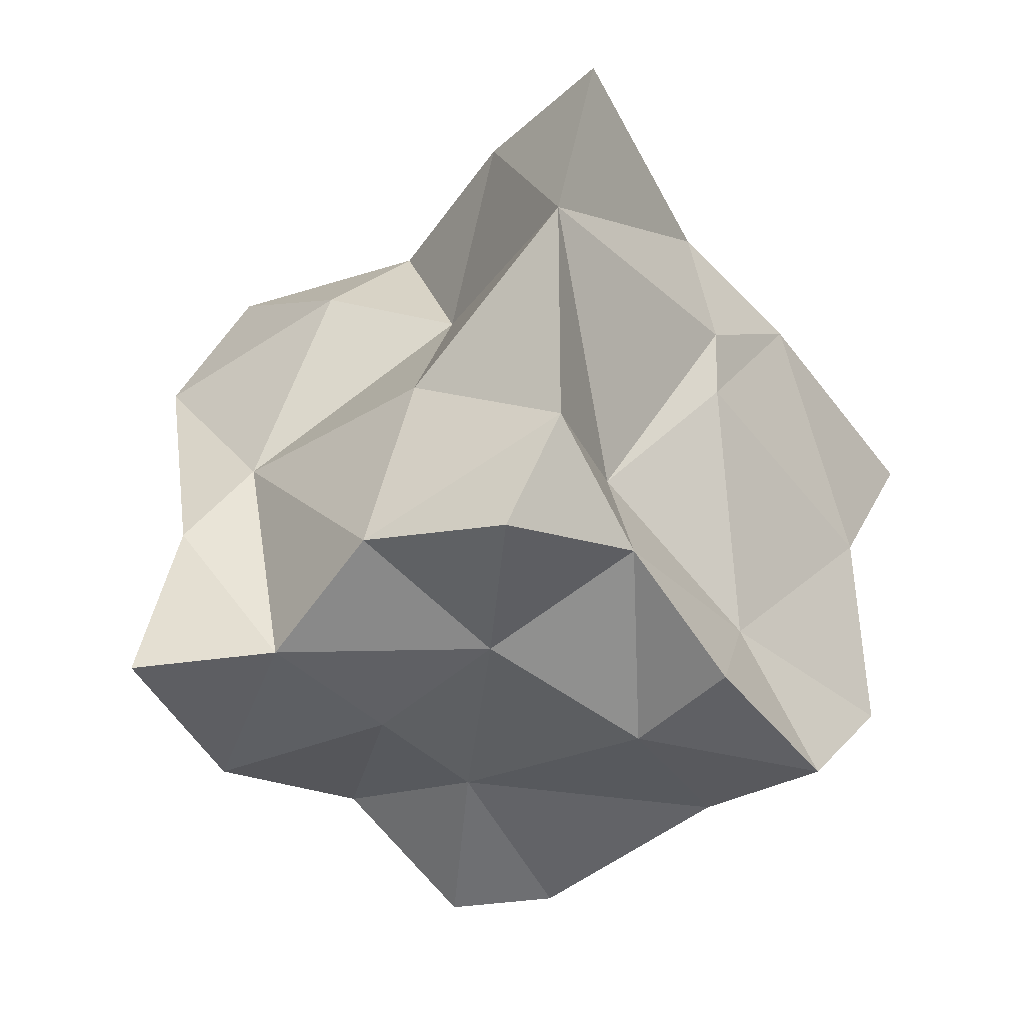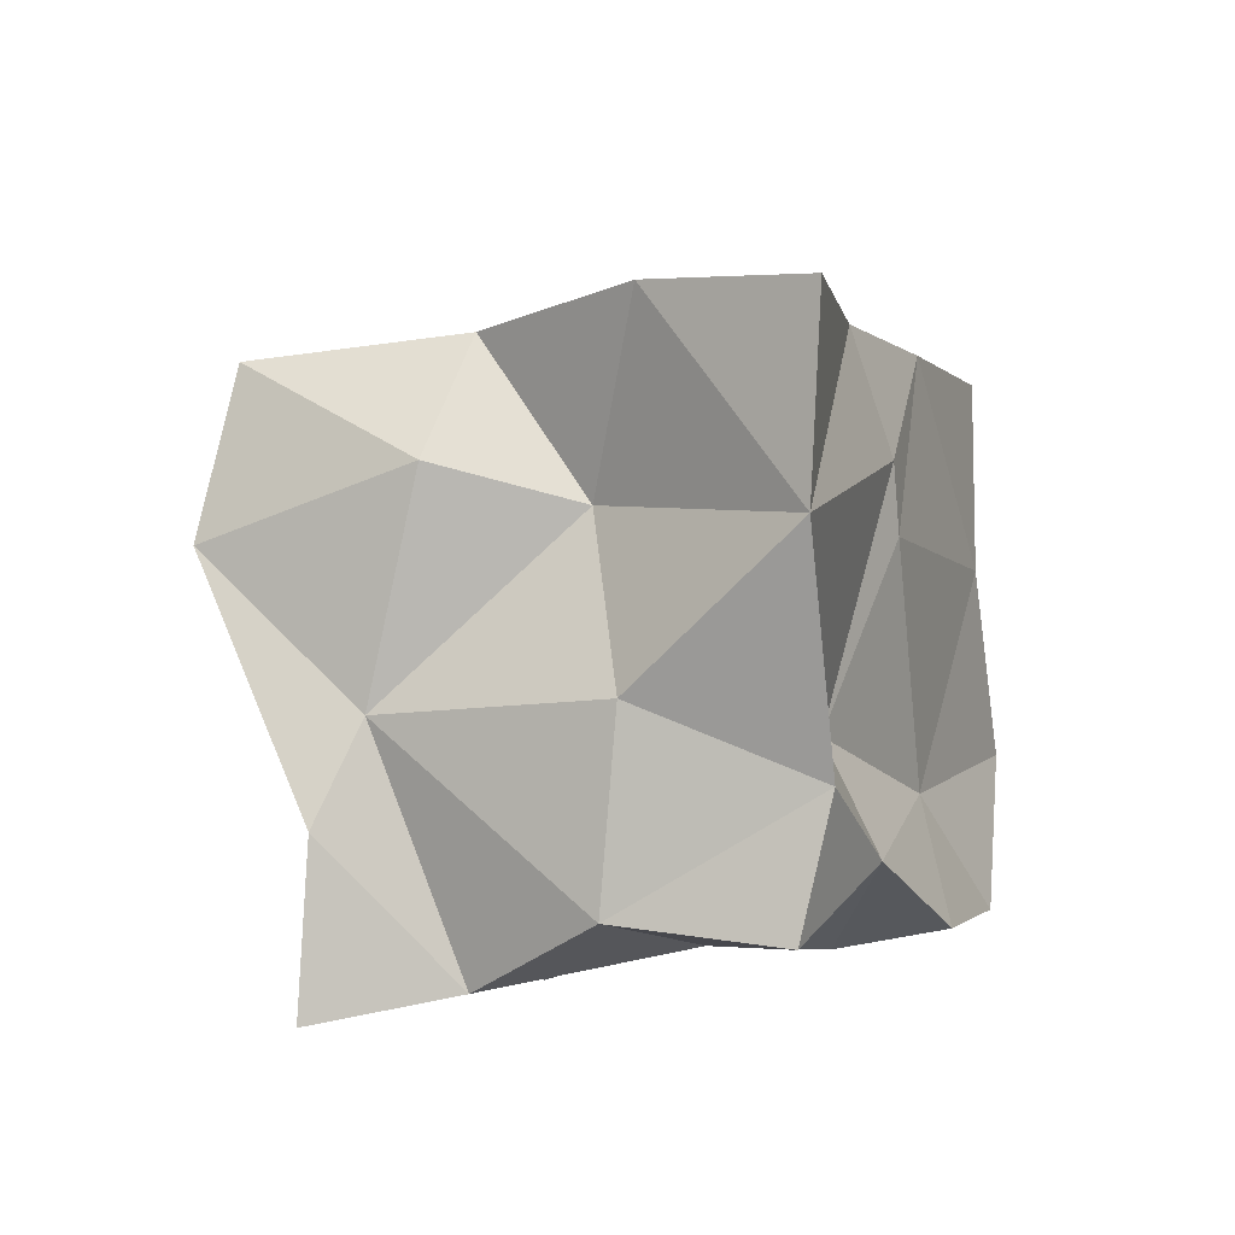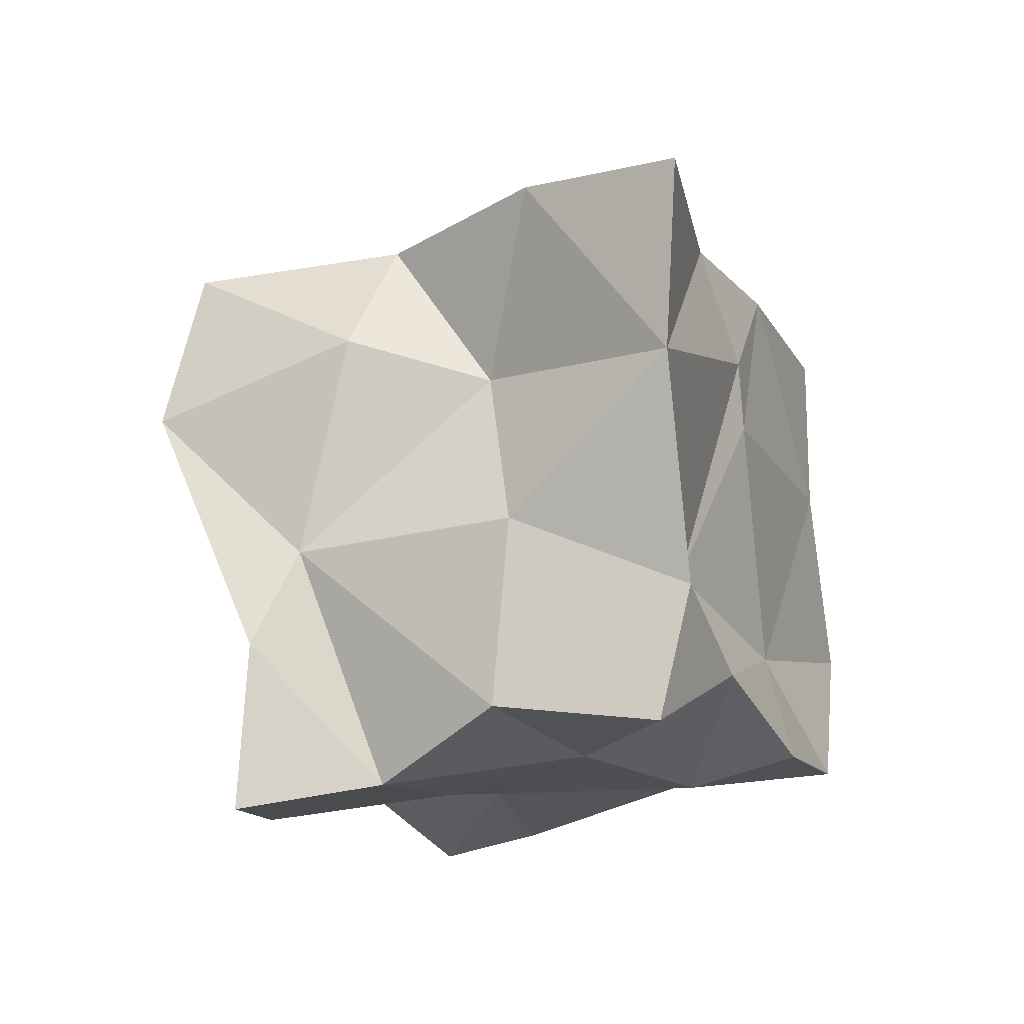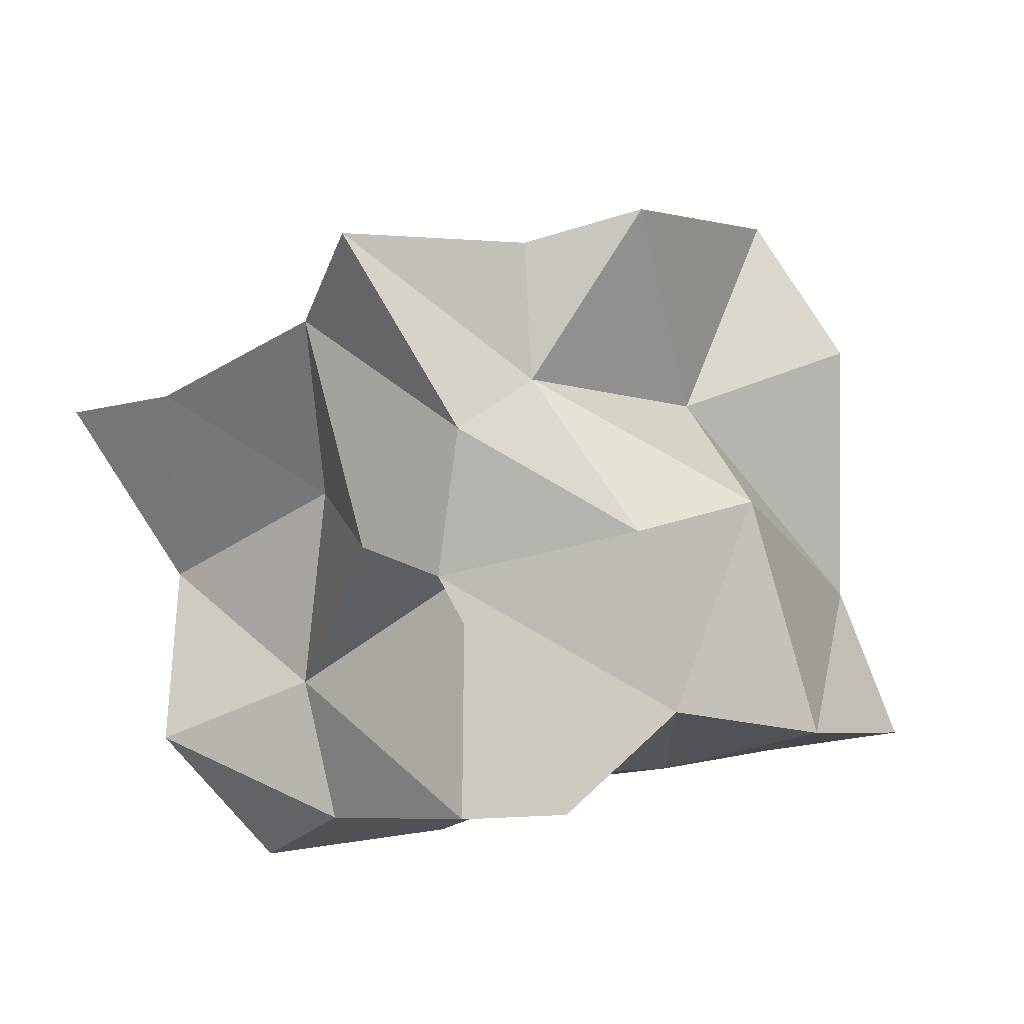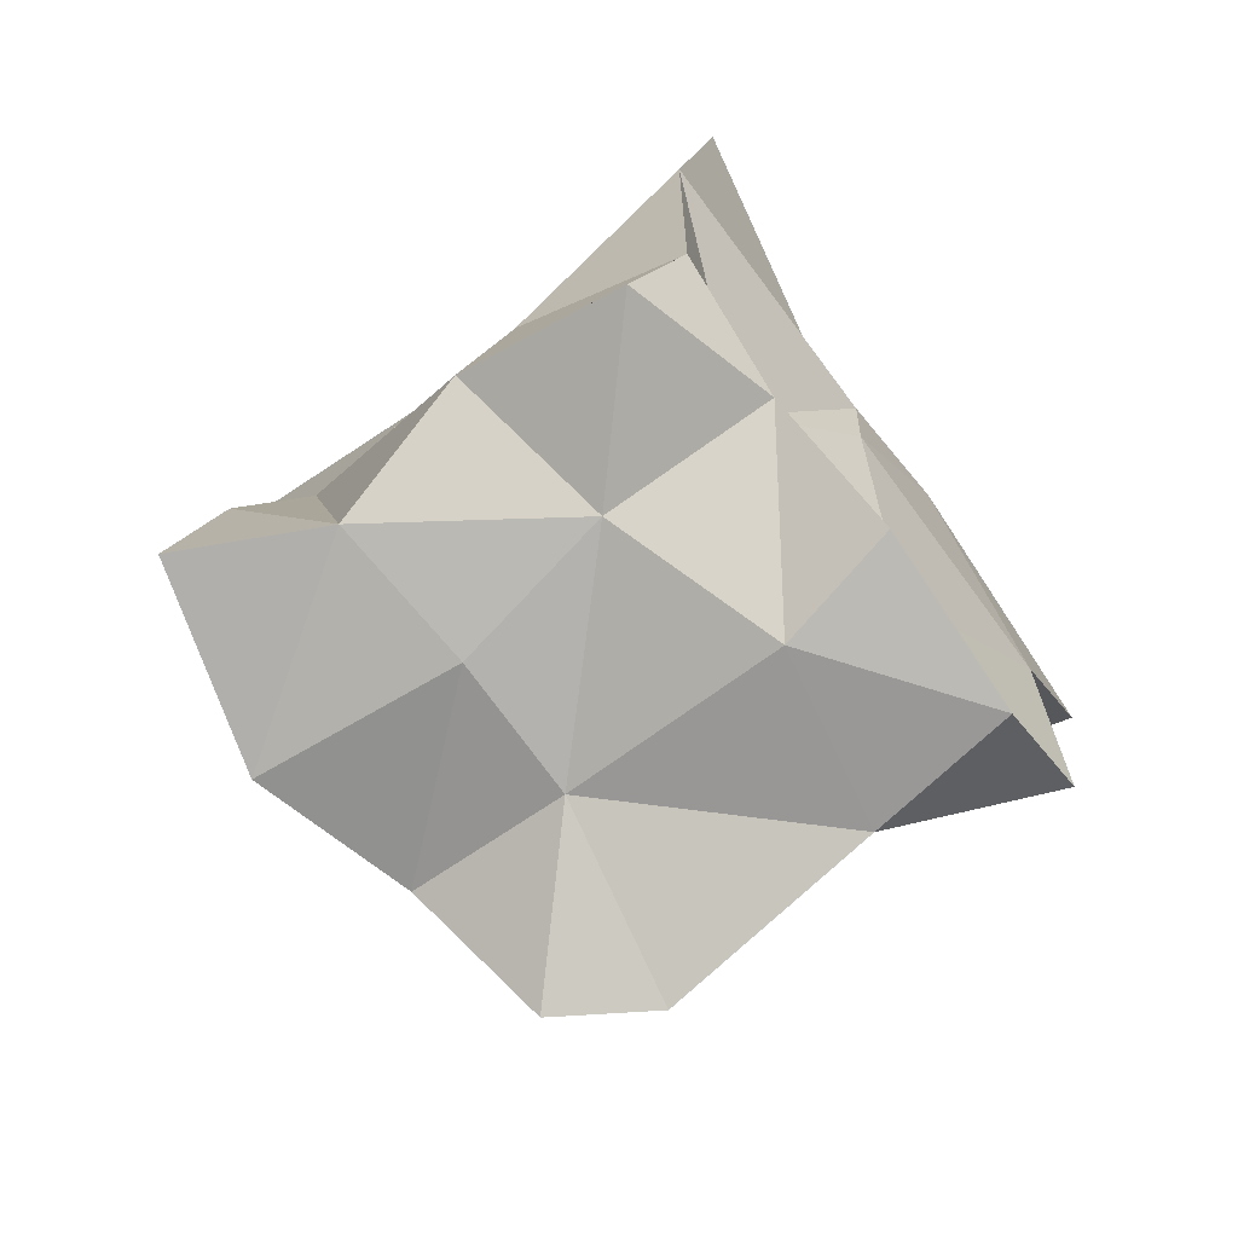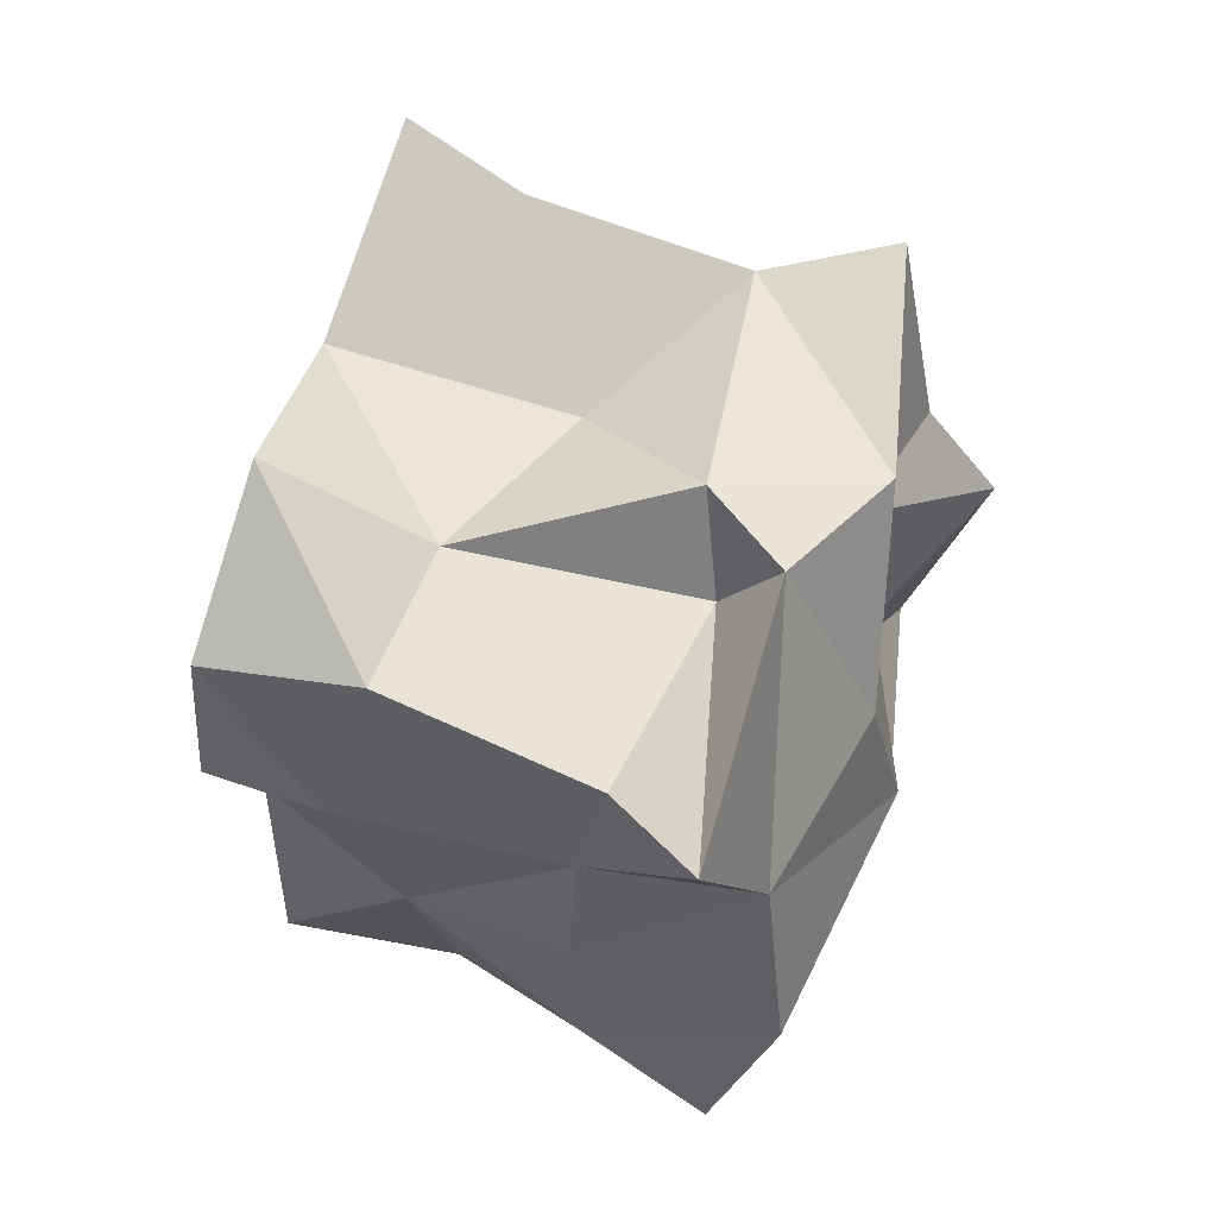
<metadata>
{"format":"obj","ext":"obj","renderer":"f3d","projection":"perspective","resolution":1024,"background":"white","views":[{"elev":-7.3,"azim":-141.5,"up":"+Y"},{"elev":31.4,"azim":-162.0,"up":"+Y"},{"elev":19.4,"azim":-161.4,"up":"+Y"},{"elev":-40.5,"azim":50.8,"up":"+Y"},{"elev":-46.4,"azim":-143.1,"up":"+Y"},{"elev":-62.2,"azim":-7.4,"up":"+Y"}]}
</metadata>
<code>
o 立方体.004
v 6.629 -0.9036 -2.127
v 6.942 0.02695 -1.164
v 6.863 -0.3277 -3.155
v 7.003 0.9701 -2.605
v 7.743 -1.276 -2.289
v 8.103 -0.1295 -1.259
v 7.933 -0.6405 -3.37
v 8.37 0.5153 -2.516
v 6.778 -0.361 -2.747
v 6.649 -0.6726 -2.532
v 6.716 -0.7399 -1.696
v 6.816 -0.2496 -1.626
v 6.973 0.3779 -1.737
v 7.063 0.6026 -2.076
v 6.953 0.536 -2.826
v 6.843 -0.03239 -2.962
v 7.598 -0.6046 -3.183
v 7.294 -0.3369 -3.187
v 7.44 0.8414 -2.489
v 7.847 0.606 -2.379
v 8.372 0.1978 -2.813
v 7.975 -0.2707 -3.153
v 7.94 -0.9693 -2.503
v 8.036 -0.8978 -2.926
v 8.472 0.1314 -1.96
v 8.258 0.02511 -1.732
v 8.105 -0.5825 -1.64
v 7.867 -0.8436 -1.77
v 7.01 -0.9953 -2.082
v 7.529 -1.25 -2.12
v 7.774 -0.115 -1.378
v 7.231 -0.04758 -1.287
v 7.95 0.2352 -2.247
v 8.002 0.2282 -1.816
v 7.431 0.4301 -2.118
v 7.456 0.3247 -1.785
v 7.146 -0.5975 -2.864
v 6.938 -0.8208 -2.508
v 7.532 -0.7802 -2.841
v 7.51 -0.9272 -2.512
v 7.749 -0.6765 -1.946
v 7.13 -0.6984 -1.877
v 7.685 -0.6882 -1.661
v 7.419 -0.2984 -1.711
v 8.273 -0.4691 -2.499
v 8.15 -0.652 -2.198
v 8.103 -0.03118 -2.448
v 8.089 -0.2493 -1.896
v 7.328 0.08697 -2.955
v 7.916 -0.08003 -2.948
v 7.501 0.3359 -2.595
v 7.869 0.438 -2.693
v 6.805 -0.53 -2.225
v 6.961 -0.1537 -2.609
v 6.9 0.1362 -2.18
v 6.931 0.307 -2.135
f 14 15 56
f 52 8 21
f 48 6 27
f 32 12 44
f 40 5 30
f 13 32 36
f 26 31 6
f 36 31 34
f 8 33 25
f 25 34 26
f 20 35 33
f 35 34 33
f 19 14 35
f 14 36 35
f 38 1 10
f 40 29 38
f 3 37 9
f 9 38 10
f 17 37 18
f 37 40 38
f 17 24 39
f 39 23 40
f 29 11 1
f 42 12 11
f 5 41 30
f 30 42 29
f 28 43 41
f 43 42 41
f 27 31 43
f 31 44 43
f 23 28 5
f 46 27 28
f 22 24 7
f 45 23 24
f 22 47 45
f 45 48 46
f 8 47 21
f 25 48 47
f 17 22 7
f 50 21 22
f 16 18 3
f 18 50 17
f 15 49 16
f 51 50 49
f 15 19 51
f 51 20 52
f 9 16 3
f 54 15 16
f 1 53 10
f 53 9 10
f 12 53 11
f 55 54 53
f 12 13 55
f 13 56 55
f 14 4 15
f 52 20 8
f 48 26 6
f 32 2 12
f 40 23 5
f 13 2 32
f 26 34 31
f 36 32 31
f 8 20 33
f 25 33 34
f 20 19 35
f 35 36 34
f 19 4 14
f 14 13 36
f 38 29 1
f 40 30 29
f 3 18 37
f 9 37 38
f 17 39 37
f 37 39 40
f 17 7 24
f 39 24 23
f 29 42 11
f 42 44 12
f 5 28 41
f 30 41 42
f 28 27 43
f 43 44 42
f 27 6 31
f 31 32 44
f 23 46 28
f 46 48 27
f 22 45 24
f 45 46 23
f 22 21 47
f 45 47 48
f 8 25 47
f 25 26 48
f 17 50 22
f 50 52 21
f 16 49 18
f 18 49 50
f 15 51 49
f 51 52 50
f 15 4 19
f 51 19 20
f 9 54 16
f 54 56 15
f 1 11 53
f 53 54 9
f 12 55 53
f 55 56 54
f 12 2 13
f 13 14 56

</code>
